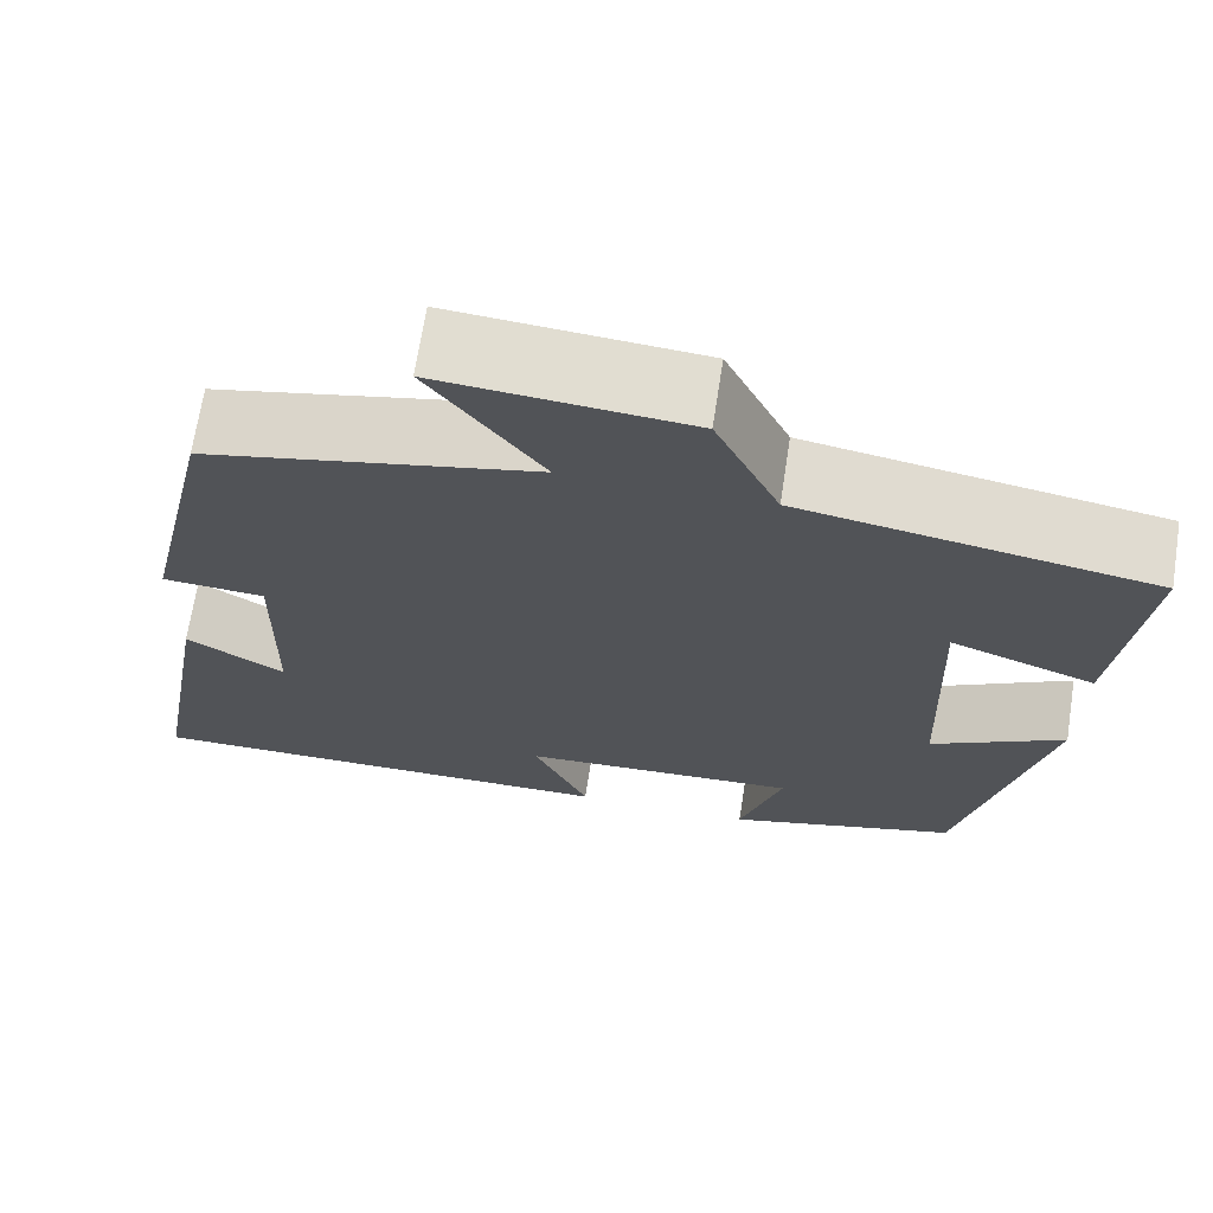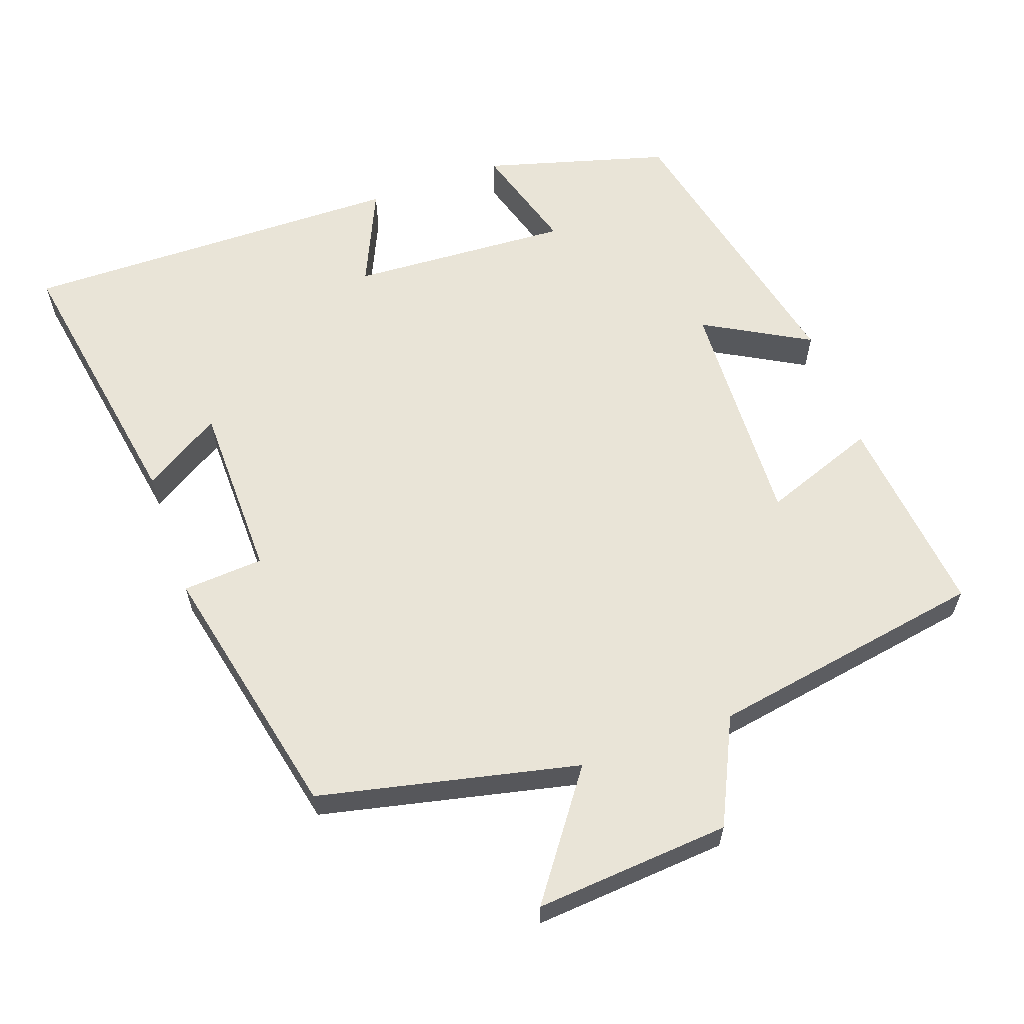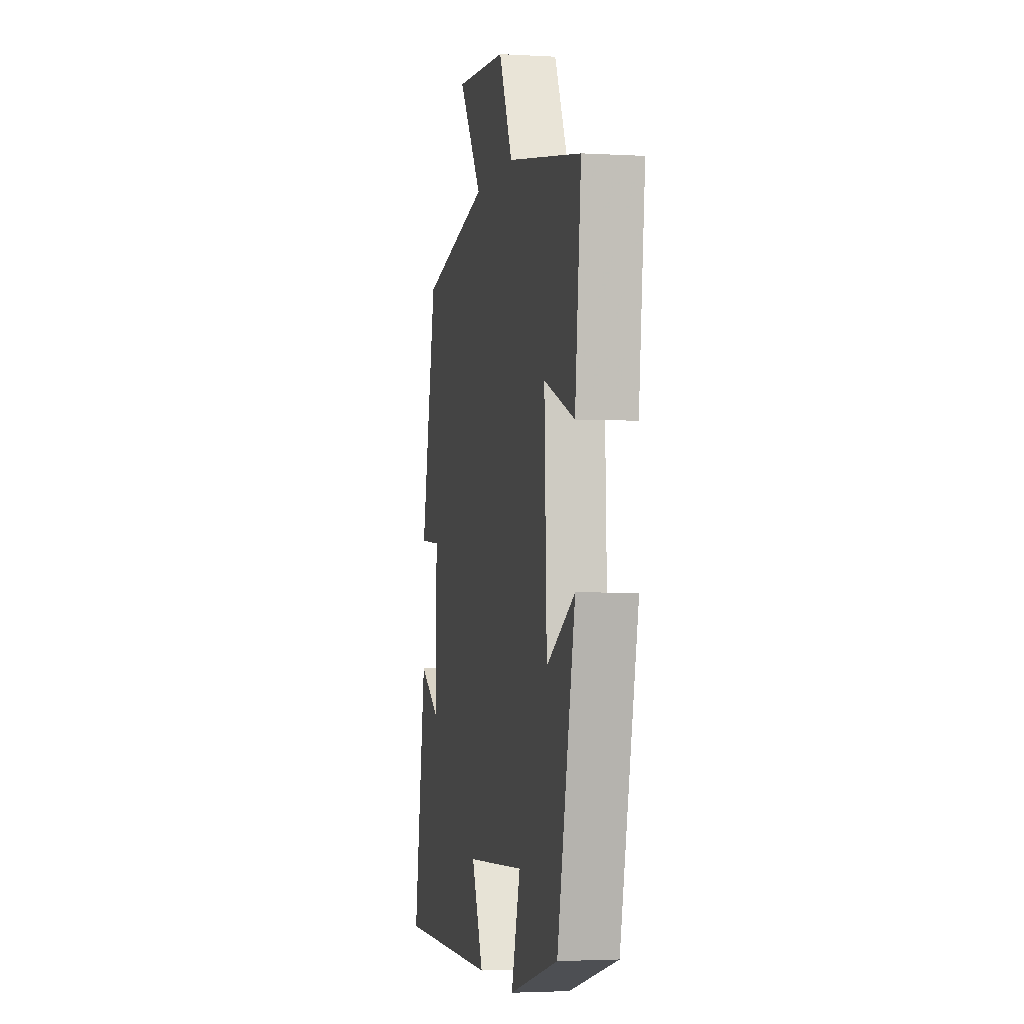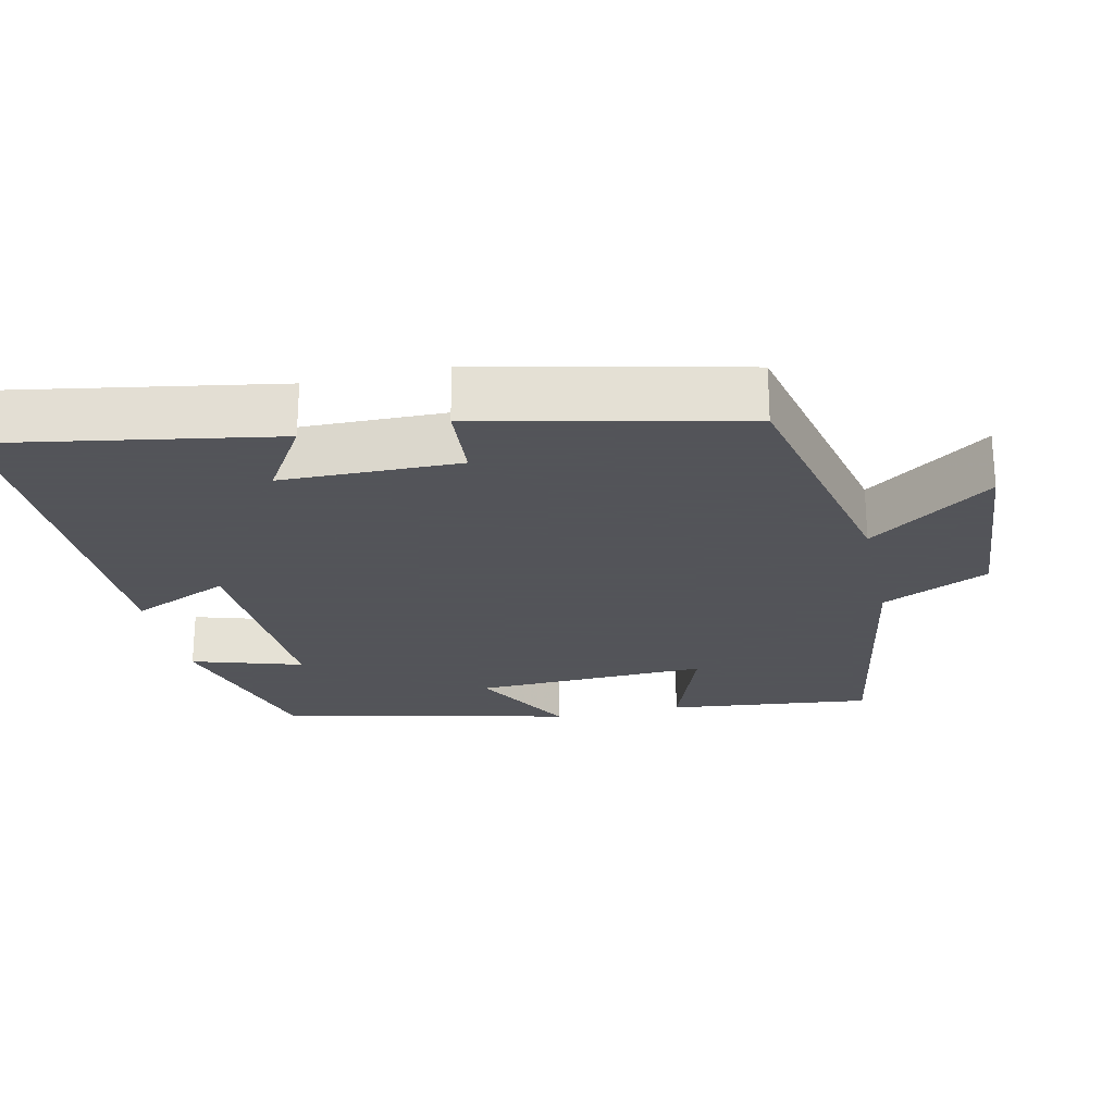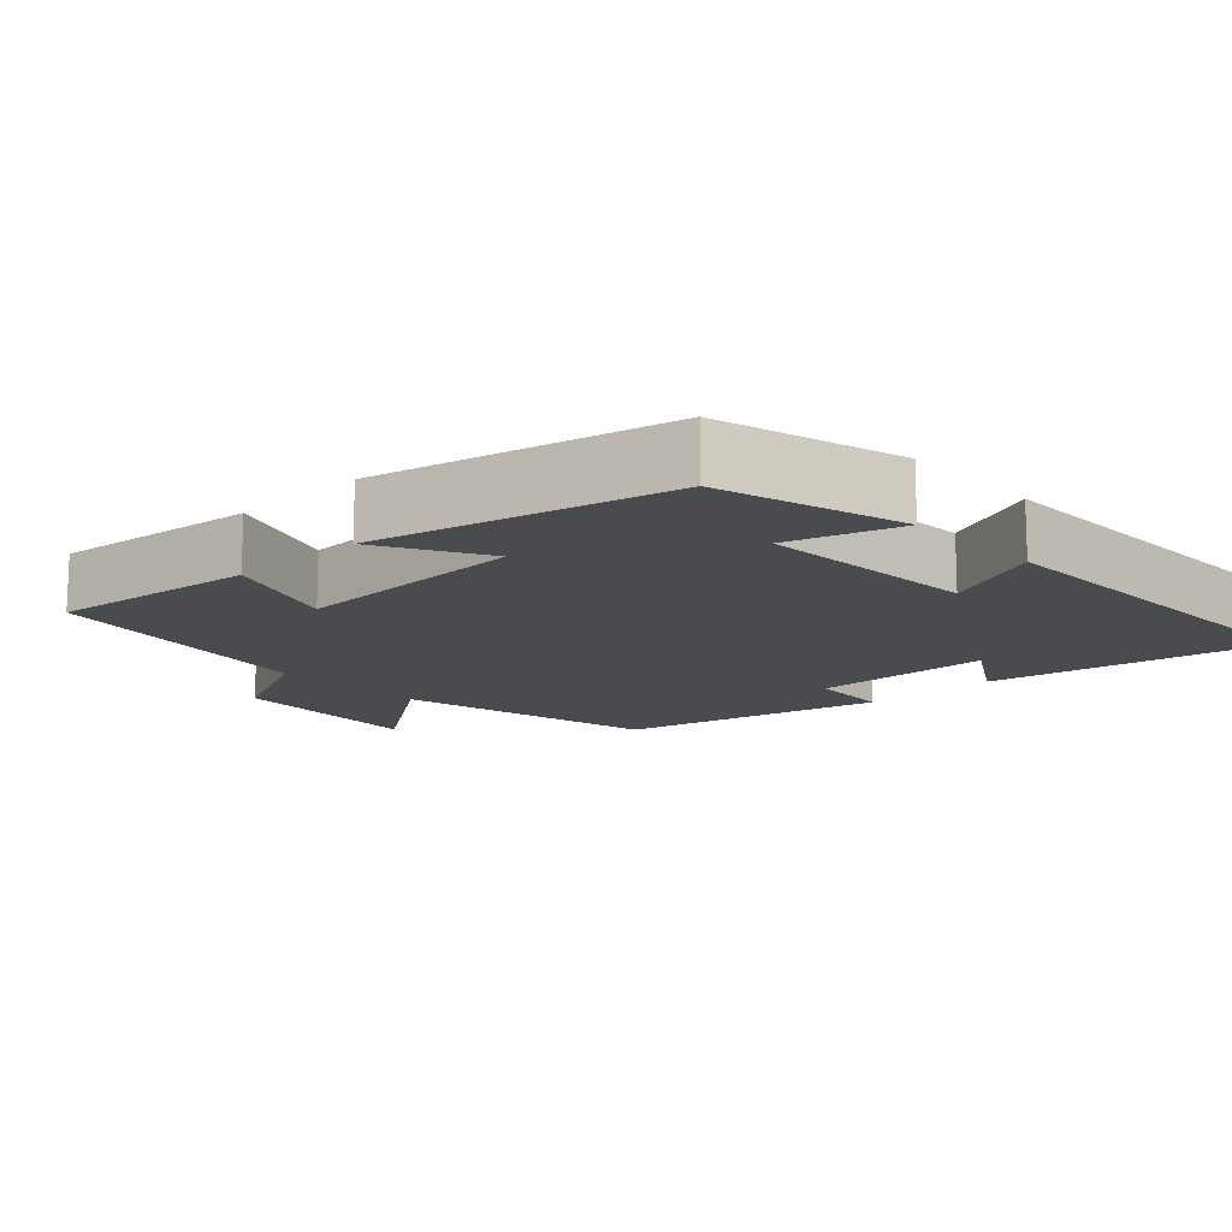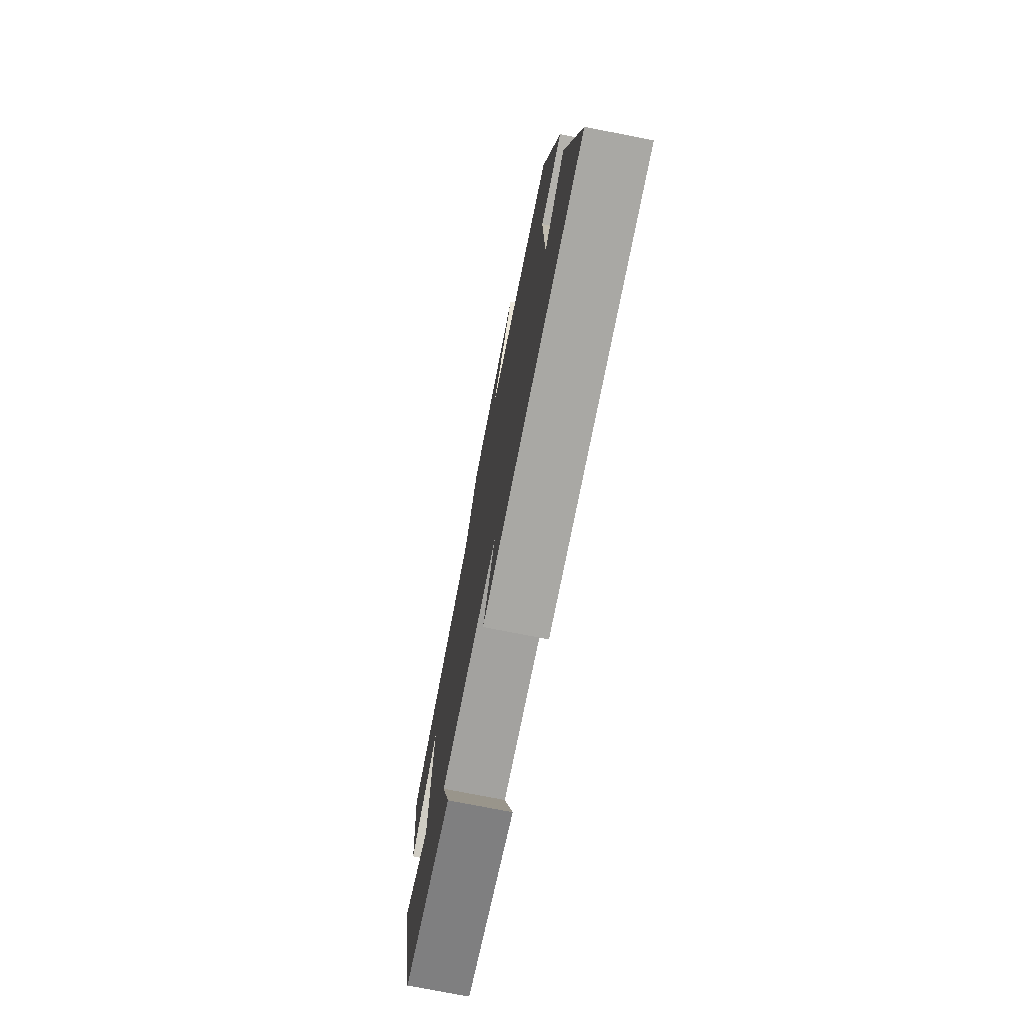
<metadata>
{"format":"obj","ext":"obj","renderer":"f3d","projection":"perspective","resolution":1024,"background":"white","views":[{"elev":68.8,"azim":8.8,"up":"+Z"},{"elev":61.2,"azim":-19.4,"up":"+Y"},{"elev":-2.9,"azim":78.7,"up":"+Z"},{"elev":-23.9,"azim":-77.5,"up":"+Y"},{"elev":-13.9,"azim":133.2,"up":"+Y"},{"elev":-75.4,"azim":-101.1,"up":"+Z"}]}
</metadata>
<code>
v 0.409 0.07 -0.43
v 0.157 0.07 -0.5
v 0.203 0.07 -0.349
v -0.099 0.07 -0.365
v -0.039 0.07 -0.5
v -0.566 0.07 -0.505
v -0.5 0.07 -0.123
v -0.393 0.07 -0.189
v -0.389 0.07 0.055
v -0.5 0.07 0.063
v -0.42 0.07 0.422
v -0.064 0.07 0.5
v -0.185 0.07 0.668
v 0.083 0.07 0.646
v 0.152 0.07 0.5
v 0.531 0.07 0.434
v 0.5 0.07 0.154
v 0.344 0.07 0.212
v 0.356 0.07 -0.11
v 0.5 0.07 -0.03
v 0.409 0 -0.43
v 0.157 0 -0.5
v 0.203 0 -0.349
v -0.099 0 -0.365
v -0.039 0 -0.5
v -0.566 0 -0.505
v -0.5 0 -0.123
v -0.393 0 -0.189
v -0.389 0 0.055
v -0.5 0 0.063
v -0.42 0 0.422
v -0.064 0 0.5
v -0.185 0 0.668
v 0.083 0 0.646
v 0.152 0 0.5
v 0.531 0 0.434
v 0.5 0 0.154
v 0.344 0 0.212
v 0.356 0 -0.11
v 0.5 0 -0.03
f 19 20 1 2
f 15 16 17 18
f 15 18 19
f 12 13 14 15
f 9 10 11 12
f 8 9 12 15
f 5 6 7 8
f 4 5 8
f 3 4 8 15
f 19 2 3
f 3 15 19
f 22 21 40 39
f 38 37 36 35
f 39 38 35
f 35 34 33 32
f 32 31 30 29
f 35 32 29 28
f 28 27 26 25
f 28 25 24
f 35 28 24 23
f 23 22 39
f 39 35 23
f 1 21 22 2
f 2 22 23 3
f 3 23 24 4
f 4 24 25 5
f 5 25 26 6
f 6 26 27 7
f 7 27 28 8
f 8 28 29 9
f 9 29 30 10
f 10 30 31 11
f 11 31 32 12
f 12 32 33 13
f 13 33 34 14
f 14 34 35 15
f 15 35 36 16
f 16 36 37 17
f 17 37 38 18
f 18 38 39 19
f 19 39 40 20
f 20 40 21 1

</code>
